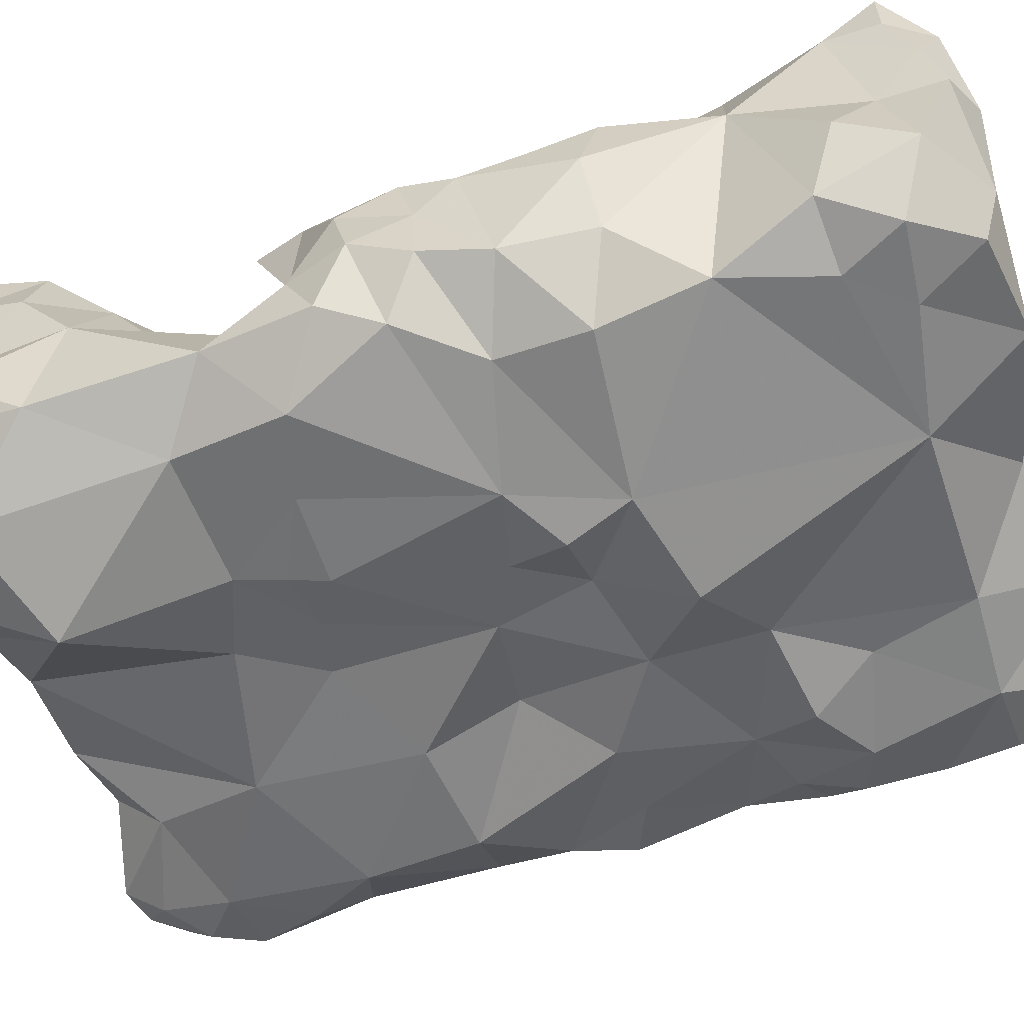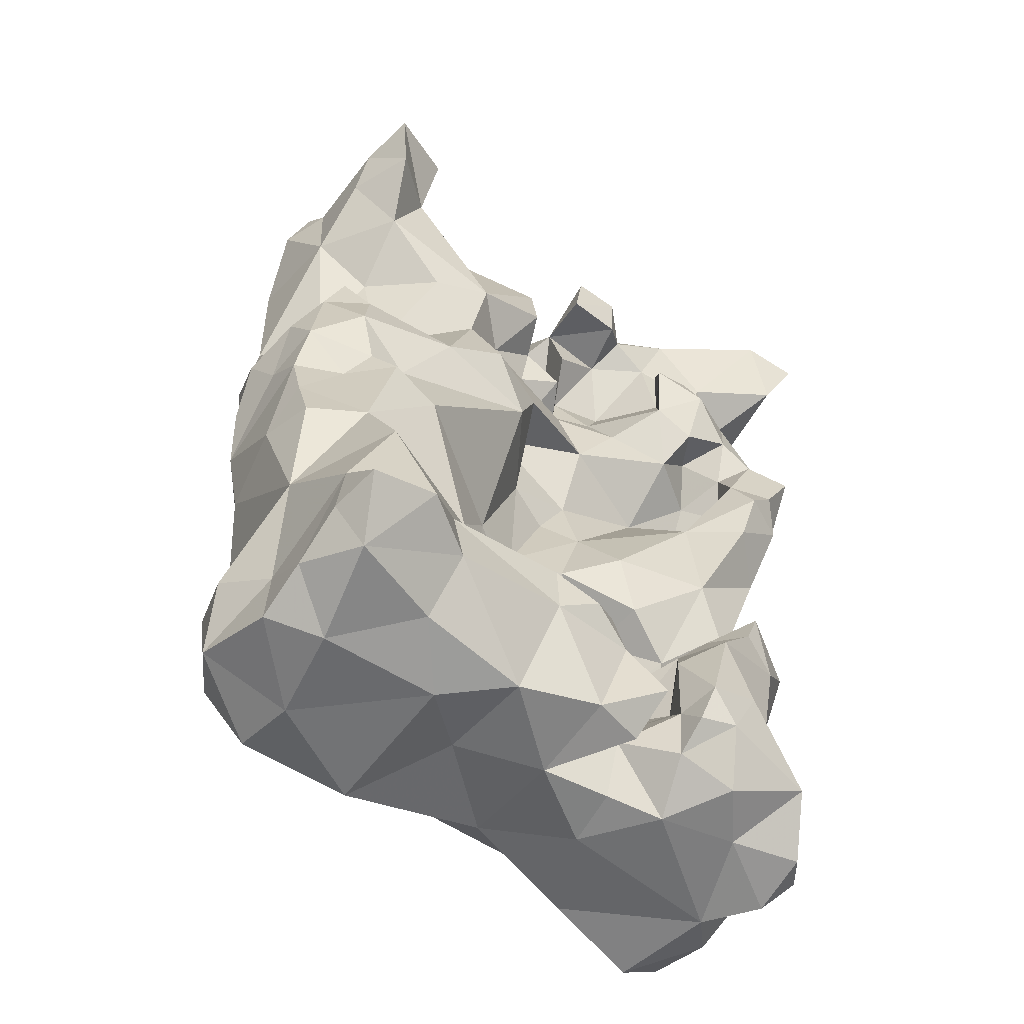
<metadata>
{"format":"obj","ext":"obj","renderer":"f3d","projection":"perspective","resolution":1024,"background":"white","views":[{"elev":-54.6,"azim":108.6,"up":"+Y"},{"elev":-57.5,"azim":140.6,"up":"+Z"}]}
</metadata>
<code>
v 0.1935 -0.5644 0.5182
v -0.2994 -0.5353 0.0289
v 0.1105 -0.5196 0.5114
v 0.2912 -0.5864 0.06927
v -0.1107 -0.6123 0.1797
v 0.2912 -0.5454 0.4891
v -0.2326 -0.5969 0.4118
v 0.09985 -0.6096 0.2258
v 0.1745 -0.5544 0.5206
v 0.2339 -0.5997 0.2748
v 0.09179 -0.6169 0.1895
v -0.303 -0.3938 0.4837
v 0.1104 -0.6051 0.2695
v 0.2494 -0.6071 0.1679
v -0.2756 -0.4382 -0.006754
v 0.1857 -0.3748 0.2759
v -0.2967 -0.4254 0.334
v 0.06303 -0.397 0.2479
v 0.07669 -0.4011 0.2768
v -0.3065 -0.5544 0.1786
v 0.1244 -0.647 0.4133
v -0.1038 -0.4268 0.3403
v 0.2246 -0.4762 0.4954
v 0.1488 -0.6171 0.4813
v -0.01745 -0.3988 0.3036
v -0.01116 -0.5979 0.2283
v 0.2046 -0.5179 0.5099
v 0.1291 -0.3805 0.237
v 0.06121 -0.4388 -0.04559
v 0.2744 -0.3784 0.08632
v 0.06583 -0.3655 0.09366
v 0.1719 -0.6087 0.1898
v 0.1337 -0.6242 0.0278
v -0.1289 -0.6074 -0.2118
v 0.1655 -0.5921 0.5086
v 0.2336 -0.6135 0.4565
v 0.3 -0.4576 0.354
v 0.2182 -0.4365 0.1767
v 0.02658 -0.4136 0.2807
v -0.0475 -0.3984 0.1652
v 0.04496 -0.3611 0.3408
v 0.04414 -0.6036 0.2172
v -0.004011 -0.6069 0.07778
v 0.03248 -0.597 0.3002
v -0.1083 -0.6014 0.3365
v -0.2864 -0.5462 -0.1501
v 0.1066 -0.5793 0.5027
v -0.06965 -0.5371 0.5015
v 0.02213 -0.543 0.5014
v 0.04399 -0.4245 0.4538
v 0.005516 -0.6522 -0.09797
v 0.2911 -0.5794 -0.2739
v 0.0729 -0.6147 -0.3079
v -0.3025 -0.4443 0.1166
v -0.1744 -0.3644 0.08382
v -0.1143 -0.3972 -0.08843
v 0.3002 -0.5667 0.3795
v -0.1579 -0.6175 0.02314
v 0.01621 -0.4346 0.3735
v -0.05527 -0.3357 0.3933
v -0.1994 -0.3371 0.4006
v 0.2579 -0.513 0.5166
v 0.2972 -0.4701 0.4607
v 0.2226 -0.3654 0.4169
v 0.3191 -0.4649 -0.09994
v 0.05473 -0.3268 -0.3114
v -0.2174 -0.3938 -0.3876
v -0.3052 -0.333 -0.1965
v -0.1168 -0.3303 0.2529
v -0.1654 -0.4298 0.5052
v -0.01908 -0.4674 0.4944
v 0.3073 -0.5073 0.153
v 0.3187 -0.4765 0.04096
v -0.2304 -0.6132 0.276
v 0.2945 -0.3411 -0.3044
v 0.2306 -0.5442 0.5391
v 0.2525 -0.4093 0.4717
v 0.1641 -0.4209 0.4575
v 0.3021 -0.3913 0.4059
v 0.1716 -0.3614 0.1146
v 0.1876 -0.3613 -0.03334
v 0.1272 -0.3824 -0.18
v -0.0204 -0.4128 -0.2088
v -0.1439 -0.3024 -0.2216
v -0.07345 -0.3948 -0.3474
v 0.06571 -0.4716 -0.3876
v -0.1397 -0.5629 -0.3922
v -0.0657 -0.4288 0.03426
v 0.1245 -0.3595 0.3016
v 0.175 -0.3687 -0.391
v 0.2177 -0.5241 -0.4073
v -0.2812 -0.2934 0.2037
v 0.02433 -0.4038 0.3286
v -0.02249 -0.3935 0.361
v -0.01334 -0.4058 0.4257
v 0.04448 -0.3718 0.409
v -0.08029 -0.399 0.4884
v -0.1514 -0.3476 0.4745
v -0.2531 -0.2822 0.4966
v -0.2253 -0.3717 0.5047
v -0.04718 -0.4386 0.3338
v -0.07775 -0.413 0.2816
v -0.02594 -0.4092 0.2355
v 0.03422 -0.4462 0.172
v -0.08584 -0.3817 0.2227
v -0.2056 -0.3957 0.1986
v -0.1466 -0.3602 0.1985
v -0.2066 -0.3159 0.2507
v -0.2116 -0.319 0.1608
v -0.2813 -0.3721 0.1614
v -0.3052 -0.4567 0.2234
v -0.1465 -0.4271 0.1402
v -0.3184 -0.5395 0.3079
v 0.2493 -0.6111 -0.08592
v 0.3102 -0.5537 -0.02632
v -0.3212 -0.5079 0.4309
v -0.1268 -0.3617 0.4032
v -0.1419 -0.3578 0.3242
v -0.2338 -0.5287 0.5111
v 0.2405 -0.5988 -0.0002995
v -0.3086 -0.5398 -0.3301
v 0.2762 -0.4022 -0.01087
v 0.2612 -0.3706 -0.1173
v 0.3011 -0.4312 -0.2186
v 0.289 -0.4576 -0.3359
v -0.07382 -0.3961 0.3981
v 0.2982 -0.5463 -0.1098
v 0.299 -0.4996 0.4976
v 0.315 -0.5182 0.4517
v 0.2996 -0.5597 0.2267
v 0.2653 -0.4868 0.2191
v -0.2221 -0.3979 0.1276
v -0.2655 -0.359 0.04939
v -0.006454 -0.335 0.4508
v -0.23 -0.3628 0.3218
v -0.2795 -0.3896 0.2625
v -0.03852 -0.4463 0.3914
v 0.178 -0.3321 -0.2766
v 0.2565 -0.3244 -0.2097
v 0.01299 -0.4408 0.08187
v -0.2695 -0.3159 0.1117
v 0.2161 -0.3844 0.03522
v -0.2187 -0.6177 0.1679
v -0.276 -0.5922 0.09898
v -0.2418 -0.5986 0.02037
v -0.1948 -0.6022 -0.09215
v -0.2902 -0.5736 -0.05843
v -0.3018 -0.5015 -0.03873
v -0.289 -0.4201 -0.121
v -0.2131 -0.3167 -0.1077
v -0.1877 -0.3628 -0.0187
v -0.2184 -0.317 0.06953
v -0.2267 -0.6196 -0.187
v -0.2047 -0.6096 -0.3038
v -0.2987 -0.5806 -0.2413
v -0.1069 -0.6005 -0.3074
v -0.02463 -0.5459 -0.3721
v -0.09004 -0.4766 -0.4026
v -0.01298 -0.4324 -0.4005
v 0.06723 -0.372 -0.4002
v -0.01263 -0.3495 -0.3845
v -0.03294 -0.3318 -0.3002
v 0.02028 -0.3499 -0.2411
v -0.1353 -0.4053 -0.4038
v -0.1529 -0.312 -0.3389
v -0.2292 -0.344 -0.2711
v -0.296 -0.447 -0.2472
v -0.1858 -0.4039 -0.1806
v -0.2421 -0.5836 -0.3981
v -0.2577 -0.4849 -0.3963
v -0.2988 -0.4172 -0.3398
v 0.1237 -0.4243 -0.4069
v -0.1317 -0.3781 -0.2757
v -0.1067 -0.4298 -0.209
v -0.05653 -0.458 -0.1333
v 0.04492 -0.4577 -0.1445
v -0.04107 -0.4299 -0.0508
v -0.1448 -0.4726 -0.14
v 0.1113 -0.4229 -0.1095
v -0.09307 -0.3912 -0.02025
v -0.06565 -0.4098 -0.267
v -0.05655 -0.4416 0.1062
v -0.0005521 -0.4713 -0.09178
v 0.1067 -0.354 0.1633
v 0.03947 -0.3766 0.1587
v -0.1145 -0.3516 -0.3736
v -0.1757 -0.3476 -0.3848
v -0.2496 -0.3249 -0.3508
v -0.1143 -0.3465 -0.3181
v -0.0689 -0.3166 -0.349
v 0.007591 -0.4564 -0.03732
v -0.1839 -0.365 0.2392
v -0.2173 -0.3418 0.2071
v -0.2326 -0.3638 0.1654
v 0.2762 -0.4556 0.1667
v 0.3224 -0.4497 0.1095
v 0.2616 -0.3917 0.1511
v 0.3292 -0.5109 0.09342
v 0.3211 -0.5401 0.03736
v 0.3124 -0.5635 0.1243
v 0.3158 -0.4157 0.057
v 0.3182 -0.4344 0.005047
v 0.3146 -0.4216 -0.05563
v 0.311 -0.4061 -0.1147
v -0.1585 -0.3254 0.2295
v -0.1587 -0.2989 0.2847
v 0.1897 -0.6082 -0.3284
v 0.114 -0.5722 -0.4039
v 0.001908 -0.3366 0.3942
v 0.2409 -0.4326 -0.4134
v 0.2675 -0.3408 -0.3975
v 0.229 -0.2905 -0.3357
v 0.2944 -0.4029 -0.3793
v 0.172 -0.3238 -0.3421
v -0.2224 -0.2967 0.1162
v -0.2526 -0.2988 0.1516
v -0.2861 -0.3286 0.1514
v 0.3038 -0.419 0.1453
v -0.2688 -0.373 0.1051
v -0.2506 -0.4035 0.1605
v -0.2107 -0.4197 0.1631
v -0.1062 -0.313 0.3087
v 0.2987 -0.5482 -0.3636
v 0.3132 -0.5158 -0.3005
v 0.2619 -0.6044 -0.3357
v 0.2312 -0.6053 -0.278
v 0.2586 -0.6009 -0.1835
v 0.2192 -0.5926 -0.3905
v -0.2756 -0.599 -0.3067
v -0.2909 -0.5865 -0.3633
v 0.2903 -0.4599 -0.3952
v -0.1637 -0.63 -0.1519
v -0.07177 -0.617 -0.1379
v -0.06958 -0.6184 -0.03317
v 0.02289 -0.6145 -0.01277
v 0.1057 -0.6382 -0.07191
v 0.2855 -0.4111 0.1948
v -0.1667 -0.4156 -0.1205
v -0.1747 -0.3556 -0.1405
v -0.2306 -0.3236 -0.182
v -0.1357 -0.3623 -0.1939
v -0.2752 -0.3487 -0.1296
v -0.2326 -0.3838 -0.07684
v -0.2833 -0.3905 -0.1778
v -0.1151 -0.3435 -0.2391
v -0.2822 -0.372 -0.3883
v -0.2895 -0.4322 -0.3988
v -0.2963 -0.4703 -0.3581
v -0.2943 -0.5203 -0.3784
v -0.1966 -0.316 -0.1512
v -0.2592 -0.5975 -0.1143
v -0.2799 -0.6015 -0.1694
v -0.2693 -0.3268 0.2567
v -0.2421 -0.3126 0.2266
v -0.2733 -0.5968 0.3422
v -0.3053 -0.5777 0.4077
v -0.2919 -0.557 0.4766
v -0.2926 -0.4846 0.4961
v -0.232 -0.5862 0.4775
v -0.1389 -0.5779 0.4417
v -0.1513 -0.515 0.4971
v -0.2716 -0.5924 0.4452
v 0.2386 -0.3608 -0.01025
v 0.2569 -0.3824 0.02191
v -0.03242 -0.4538 0.06329
v -0.05057 -0.4674 -0.08374
v -0.1477 -0.3134 0.3257
v -0.1186 -0.3326 0.3371
v -0.151 -0.3373 0.3526
v -0.1762 -0.3397 0.3232
v -0.1898 -0.3579 0.362
v -0.2464 -0.3681 0.3795
v -0.2746 -0.2871 0.4087
v -0.2149 -0.3224 0.2986
v -0.2993 -0.3254 0.4636
v -0.296 -0.3752 0.4214
v -0.2753 -0.3522 0.5035
v -0.2862 -0.31 0.5023
v -0.3009 -0.2658 0.465
v -0.03993 -0.4347 0.2901
v -0.004991 -0.4401 0.2615
v -0.08454 -0.3577 0.4215
v -0.05201 -0.3288 0.4399
v -0.114 -0.4225 -0.2587
v -0.09942 -0.4028 -0.2981
v -0.0961 -0.5918 0.08916
v -0.07971 -0.4199 -0.399
v 0.2924 -0.3125 0.4742
v 0.2197 -0.3397 0.4921
v 0.2796 -0.3215 0.4025
v 0.3007 -0.3723 0.4641
v -0.1149 -0.3204 -0.3485
v -0.1229 -0.3057 -0.3094
v -0.1794 -0.3076 -0.2824
v -0.1108 -0.4584 -0.09097
v -0.2938 -0.5841 -0.1338
v 0.2553 -0.3709 0.3427
v 0.2442 -0.4383 0.2885
v 0.2909 -0.5266 0.5195
v 0.2638 -0.5471 0.5108
v 0.08268 -0.6427 -0.01006
v 0.05706 -0.6139 0.04692
v -0.0005983 -0.4447 0.412
v 0.02503 -0.4152 0.4199
v -0.3079 -0.4023 -0.3772
v 0.1032 -0.4427 0.501
v -0.2586 -0.5639 0.504
v -0.2179 -0.567 0.5115
v 0.2938 -0.2955 -0.3545
v 0.2978 -0.3473 -0.3558
v -0.004944 -0.4229 0.344
v 0.01334 -0.3168 -0.281
v 0.05844 -0.3254 -0.2617
v 0.07872 -0.3766 -0.2248
v -0.02049 -0.3354 -0.2562
v -0.2946 -0.5914 0.04379
v -0.3113 -0.5528 0.08069
v -0.1569 -0.4521 -0.1922
v -0.1775 -0.4447 -0.153
v -0.1676 -0.476 -0.1676
v -0.06395 -0.3592 -0.3844
v -0.06897 -0.3629 -0.3108
v -0.06276 -0.3985 -0.3023
v -0.05044 -0.3699 -0.2725
f 6 300 36
f 166 84 294
f 178 175 174
f 233 156 53
f 46 148 149
f 266 183 175
f 270 271 269
f 58 286 143
f 58 143 144
f 83 181 174
f 102 69 118
f 102 105 69
f 239 250 150
f 184 80 31
f 275 273 276
f 28 80 184
f 28 38 80
f 18 28 184
f 5 26 45
f 152 215 55
f 22 102 118
f 194 193 106
f 254 110 253
f 254 108 193
f 254 253 108
f 14 4 200
f 200 4 198
f 200 198 72
f 182 140 265
f 120 199 4
f 196 73 201
f 199 198 4
f 199 73 198
f 196 72 198
f 196 195 72
f 196 198 73
f 72 130 200
f 14 200 130
f 192 205 107
f 69 107 205
f 203 204 123
f 203 65 204
f 308 260 261
f 308 259 260
f 65 203 202
f 115 65 202
f 202 201 73
f 59 93 311
f 263 264 122
f 263 142 264
f 227 53 226
f 268 222 267
f 268 118 222
f 270 135 271
f 205 192 108
f 205 108 206
f 69 205 206
f 218 195 196
f 217 216 141
f 243 15 133
f 151 243 133
f 154 155 229
f 211 210 90
f 211 213 210
f 51 233 53
f 2 317 54
f 79 37 297
f 108 274 206
f 250 239 241
f 315 162 324
f 312 163 313
f 66 312 313
f 5 143 286
f 33 236 120
f 138 313 314
f 138 66 313
f 182 104 140
f 164 85 287
f 158 164 287
f 238 151 56
f 295 238 56
f 236 53 227
f 188 67 246
f 171 188 246
f 149 243 242
f 244 149 242
f 46 167 155
f 167 46 149
f 65 127 124
f 182 112 40
f 315 163 312
f 315 312 162
f 82 81 123
f 82 179 81
f 86 160 172
f 40 104 182
f 29 81 179
f 175 83 174
f 5 43 26
f 5 286 43
f 43 286 234
f 85 186 189
f 85 189 285
f 85 164 186
f 262 307 257
f 262 259 307
f 234 233 51
f 253 135 274
f 83 314 163
f 108 192 193
f 54 219 133
f 54 133 15
f 90 160 214
f 172 160 90
f 127 227 124
f 75 125 213
f 309 211 212
f 309 310 211
f 214 211 90
f 310 213 211
f 75 213 310
f 245 293 84
f 294 84 293
f 212 211 214
f 83 176 314
f 280 281 103
f 132 109 194
f 215 109 55
f 132 55 109
f 133 141 152
f 219 141 133
f 132 194 219
f 110 194 220
f 110 220 111
f 110 111 136
f 143 20 144
f 20 143 74
f 143 5 74
f 220 194 221
f 106 221 194
f 106 112 221
f 182 88 112
f 223 125 224
f 125 124 224
f 224 124 52
f 225 207 228
f 228 223 225
f 91 223 228
f 228 207 208
f 91 228 208
f 240 166 244
f 225 226 207
f 136 135 253
f 173 284 285
f 231 91 210
f 213 231 210
f 125 231 213
f 223 91 231
f 125 223 231
f 321 159 85
f 321 161 159
f 191 29 183
f 218 237 195
f 197 195 237
f 197 237 218
f 191 265 140
f 234 51 235
f 146 232 233
f 232 34 233
f 176 29 179
f 236 114 120
f 114 236 227
f 43 235 302
f 51 236 235
f 183 29 176
f 51 53 236
f 180 56 151
f 242 240 244
f 294 188 166
f 165 188 294
f 178 238 295
f 166 240 84
f 241 239 168
f 250 240 150
f 242 150 240
f 324 323 181
f 149 15 243
f 148 15 149
f 245 84 241
f 173 245 241
f 285 284 181
f 171 248 167
f 121 167 248
f 171 247 248
f 247 67 170
f 248 247 170
f 169 249 170
f 251 153 146
f 147 251 146
f 251 252 153
f 252 155 153
f 252 46 155
f 16 89 297
f 64 297 89
f 123 263 122
f 123 81 263
f 74 7 255
f 74 45 7
f 74 255 113
f 116 17 113
f 255 7 256
f 48 260 45
f 258 116 257
f 119 70 258
f 253 274 108
f 137 311 101
f 137 59 311
f 48 261 260
f 119 261 70
f 262 257 256
f 116 256 257
f 7 262 256
f 262 7 259
f 261 97 70
f 48 97 261
f 287 85 159
f 158 287 159
f 43 234 235
f 191 177 88
f 191 266 177
f 265 191 88
f 290 79 297
f 64 290 297
f 191 183 266
f 317 316 144
f 317 2 316
f 173 241 284
f 61 271 272
f 22 118 117
f 61 117 271
f 102 101 280
f 22 101 102
f 278 275 277
f 278 277 99
f 276 17 116
f 272 17 276
f 61 273 99
f 100 277 12
f 281 280 25
f 281 25 39
f 276 12 275
f 277 275 12
f 100 99 277
f 258 100 12
f 278 279 275
f 278 99 279
f 279 273 275
f 279 99 273
f 294 293 165
f 161 162 66
f 286 58 234
f 182 265 88
f 284 174 181
f 244 167 149
f 158 87 170
f 158 170 164
f 156 154 87
f 284 241 174
f 168 174 241
f 38 298 131
f 291 79 290
f 175 178 295
f 291 63 79
f 291 77 63
f 64 77 289
f 291 289 77
f 288 289 291
f 288 64 289
f 177 56 180
f 295 56 177
f 34 154 156
f 288 291 290
f 64 288 290
f 58 145 146
f 58 146 234
f 234 146 233
f 175 295 266
f 238 243 151
f 38 16 298
f 38 28 16
f 297 298 16
f 37 298 297
f 59 137 303
f 71 50 303
f 43 302 11
f 48 49 71
f 306 27 78
f 306 3 27
f 306 78 50
f 3 306 49
f 162 312 66
f 163 314 313
f 138 314 82
f 168 318 174
f 146 153 232
f 157 159 86
f 144 316 145
f 316 147 145
f 316 2 147
f 153 154 34
f 174 318 178
f 320 178 318
f 318 319 320
f 318 168 319
f 178 320 319
f 161 190 162
f 322 162 190
f 321 322 190
f 321 190 161
f 85 322 321
f 285 323 85
f 85 323 322
f 158 159 157
f 285 181 323
f 111 17 136
f 36 24 21
f 10 36 21
f 10 57 36
f 210 91 172
f 217 92 216
f 254 216 92
f 186 292 189
f 186 165 292
f 27 3 9
f 44 42 13
f 147 148 46
f 84 250 241
f 240 250 84
f 258 307 119
f 258 257 307
f 141 215 152
f 8 11 32
f 244 166 167
f 131 37 130
f 131 298 37
f 219 217 141
f 63 77 23
f 98 99 100
f 98 61 99
f 74 5 45
f 55 132 112
f 175 183 176
f 110 219 194
f 110 217 219
f 203 122 202
f 308 261 119
f 227 52 124
f 227 226 52
f 86 159 160
f 285 189 173
f 113 255 256
f 116 113 256
f 115 202 73
f 309 75 310
f 309 212 75
f 307 308 119
f 307 259 308
f 301 235 236
f 208 157 86
f 208 53 157
f 129 57 37
f 129 37 63
f 98 282 117
f 97 282 98
f 33 301 236
f 48 45 49
f 77 64 78
f 292 165 293
f 189 292 293
f 50 96 304
f 50 78 96
f 187 67 188
f 229 169 154
f 80 38 197
f 19 39 93
f 90 210 172
f 62 23 27
f 62 76 300
f 62 27 76
f 226 53 207
f 160 161 66
f 159 161 160
f 117 126 22
f 53 156 157
f 222 206 267
f 120 4 33
f 214 160 66
f 214 66 138
f 138 212 214
f 75 124 125
f 212 139 75
f 212 138 139
f 299 300 6
f 299 62 300
f 6 57 129
f 6 36 57
f 76 1 300
f 76 27 1
f 10 13 32
f 32 14 10
f 195 131 72
f 195 38 131
f 221 132 220
f 300 1 36
f 26 44 45
f 95 94 126
f 95 137 94
f 97 71 95
f 48 71 97
f 304 59 303
f 50 304 303
f 215 216 109
f 215 141 216
f 203 123 122
f 139 123 124
f 139 82 123
f 204 124 123
f 204 65 124
f 75 139 124
f 306 71 49
f 306 50 71
f 184 185 18
f 31 185 184
f 12 276 116
f 258 12 116
f 29 140 31
f 142 31 80
f 147 146 145
f 34 156 233
f 229 230 169
f 229 121 230
f 296 252 251
f 296 46 252
f 151 152 55
f 151 133 152
f 274 270 267
f 206 274 267
f 246 67 247
f 60 95 126
f 282 60 126
f 115 73 199
f 120 115 199
f 96 89 41
f 302 301 33
f 302 235 301
f 3 47 9
f 47 35 9
f 47 24 35
f 44 21 49
f 47 49 21
f 164 187 186
f 177 180 88
f 21 24 47
f 230 121 249
f 169 230 249
f 29 191 140
f 135 272 271
f 135 17 272
f 197 38 195
f 10 14 130
f 220 54 111
f 19 93 41
f 89 19 41
f 63 37 79
f 2 54 15
f 81 142 263
f 176 82 314
f 13 21 44
f 61 272 273
f 276 273 272
f 26 42 44
f 267 270 269
f 248 249 121
f 248 170 249
f 209 95 60
f 283 209 60
f 188 171 166
f 103 281 39
f 103 39 18
f 2 148 147
f 317 20 54
f 144 20 317
f 40 105 103
f 69 206 222
f 118 69 222
f 260 259 7
f 36 35 24
f 303 95 71
f 303 137 95
f 319 238 178
f 102 280 103
f 208 207 53
f 176 179 82
f 128 299 6
f 128 62 299
f 80 30 142
f 80 197 30
f 14 33 4
f 32 33 14
f 20 111 54
f 274 135 270
f 58 144 145
f 3 49 47
f 260 7 45
f 219 220 132
f 54 220 219
f 33 32 11
f 33 11 302
f 42 8 13
f 169 170 87
f 154 169 87
f 41 93 96
f 59 96 93
f 1 9 35
f 27 9 1
f 1 35 36
f 114 227 127
f 128 129 63
f 128 6 129
f 232 153 34
f 201 122 264
f 202 122 201
f 305 246 247
f 171 305 247
f 171 246 305
f 32 13 8
f 186 187 165
f 243 238 239
f 168 239 238
f 165 187 188
f 130 37 57
f 130 57 10
f 131 130 72
f 258 70 100
f 44 49 45
f 193 194 109
f 77 78 23
f 27 23 78
f 10 21 13
f 114 115 120
f 114 127 115
f 185 103 18
f 134 283 95
f 134 209 283
f 134 95 209
f 94 101 126
f 137 101 94
f 319 168 238
f 138 82 139
f 87 158 157
f 87 157 156
f 64 89 78
f 89 16 28
f 19 89 28
f 164 67 187
f 189 293 245
f 173 189 245
f 172 91 208
f 86 172 208
f 322 324 162
f 322 323 324
f 55 180 151
f 88 180 55
f 70 98 100
f 18 39 19
f 78 89 96
f 126 101 22
f 304 96 59
f 193 192 106
f 282 126 117
f 93 39 25
f 311 93 25
f 81 29 31
f 81 31 142
f 140 104 185
f 140 185 31
f 266 295 177
f 242 243 150
f 239 150 243
f 127 65 115
f 17 111 113
f 42 11 8
f 117 269 271
f 117 118 269
f 113 20 74
f 113 111 20
f 43 11 42
f 43 42 26
f 201 218 196
f 201 30 218
f 268 267 269
f 268 269 118
f 175 176 83
f 18 19 28
f 121 155 167
f 229 155 121
f 112 132 221
f 216 254 109
f 193 109 254
f 110 92 217
f 254 92 110
f 102 103 105
f 136 17 135
f 197 218 30
f 40 185 104
f 40 103 185
f 153 155 154
f 83 315 324
f 83 163 315
f 192 107 106
f 112 88 55
f 171 167 166
f 2 15 148
f 105 40 107
f 112 107 40
f 106 107 112
f 97 283 282
f 97 95 283
f 61 98 117
f 70 97 98
f 283 60 282
f 52 223 224
f 52 225 223
f 253 110 136
f 52 226 225
f 164 170 67
f 83 324 181
f 101 25 280
f 101 311 25
f 147 296 251
f 147 46 296
f 128 63 23
f 128 23 62
f 264 30 201
f 264 142 30
f 105 107 69

</code>
